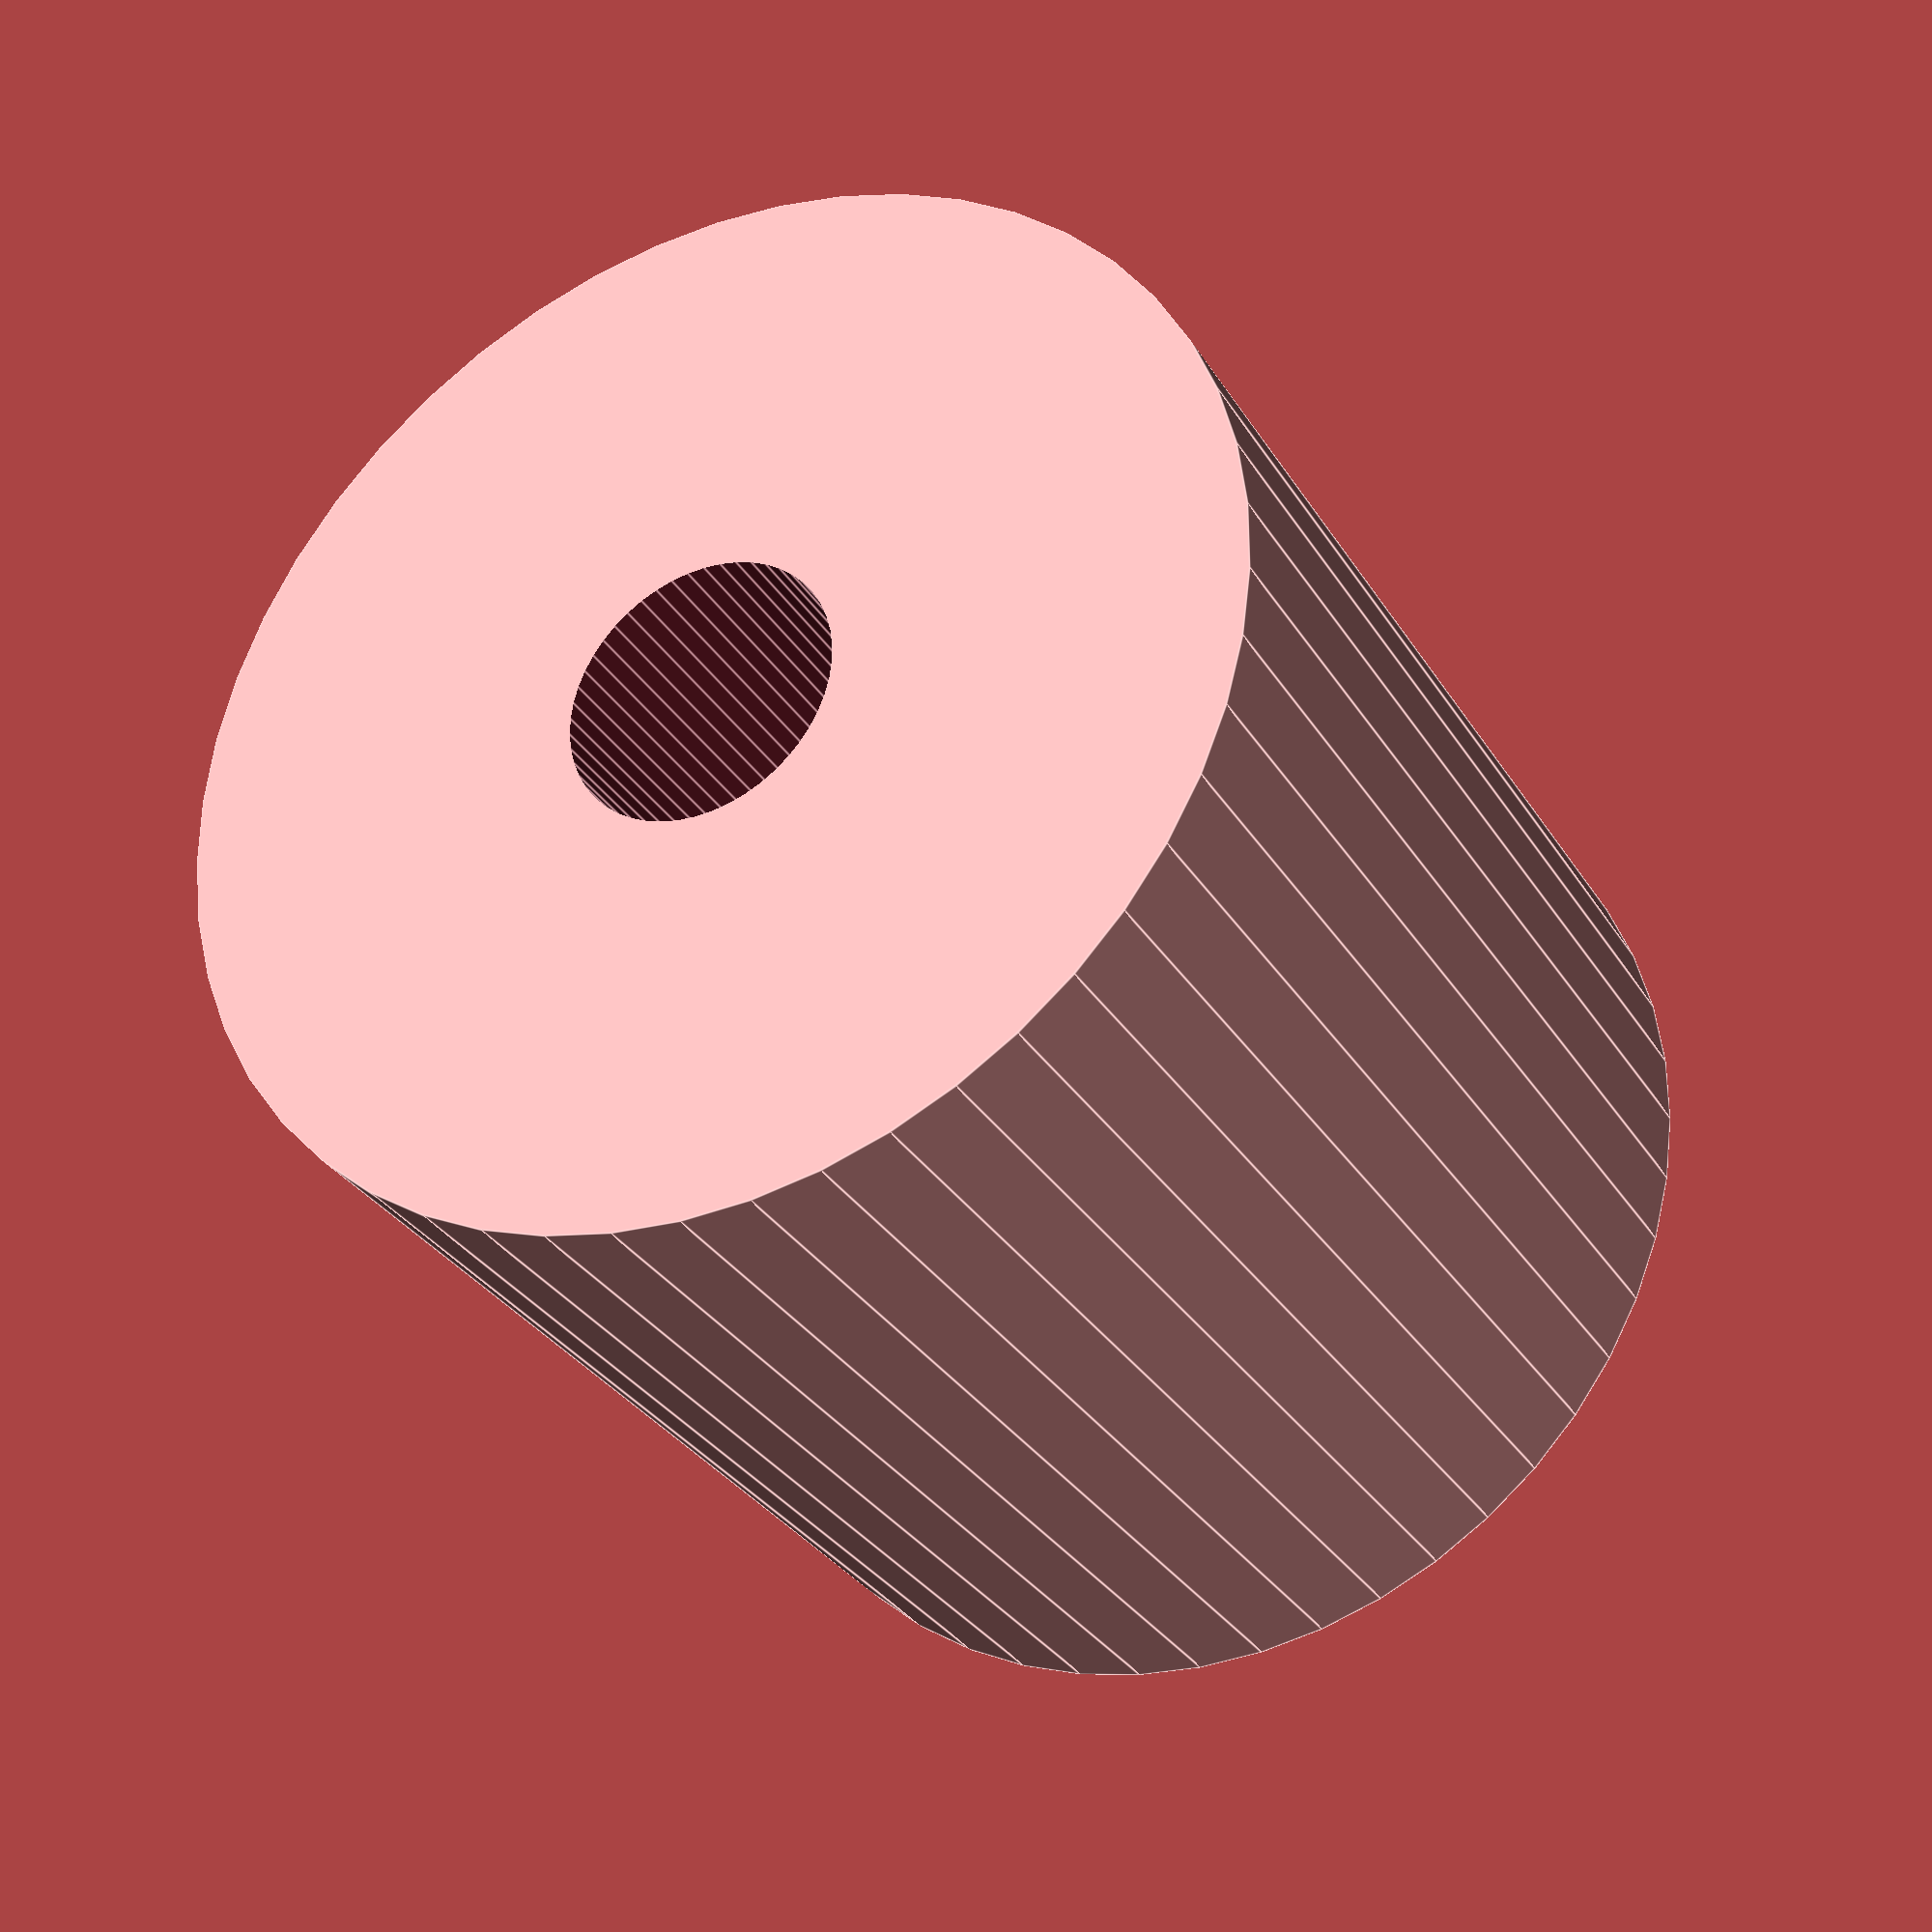
<openscad>
$fn = 50;


difference() {
	union() {
		translate(v = [0, 0, -20.0000000000]) {
			cylinder(h = 40, r = 20.0000000000);
		}
	}
	union() {
		translate(v = [0, 0, -100.0000000000]) {
			cylinder(h = 200, r = 5.0000000000);
		}
	}
}
</openscad>
<views>
elev=210.9 azim=104.6 roll=153.6 proj=p view=edges
</views>
